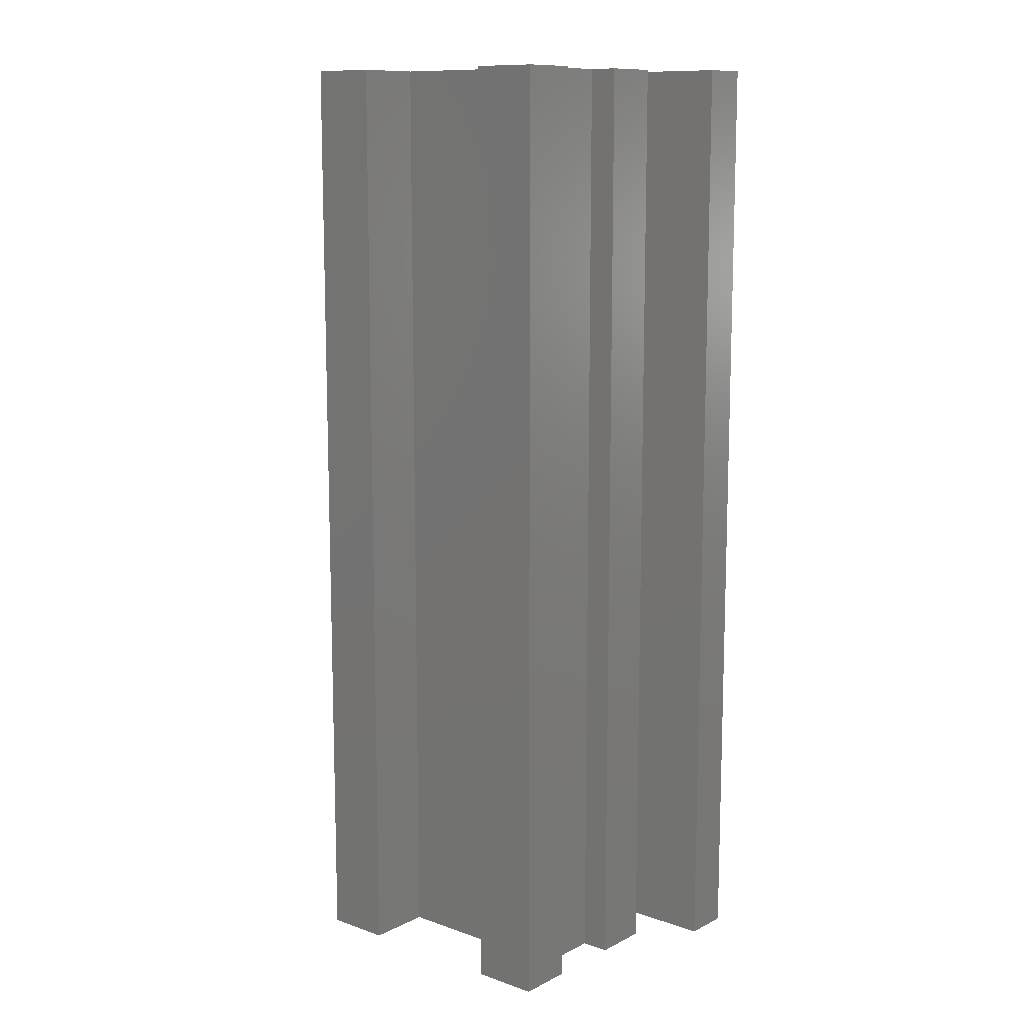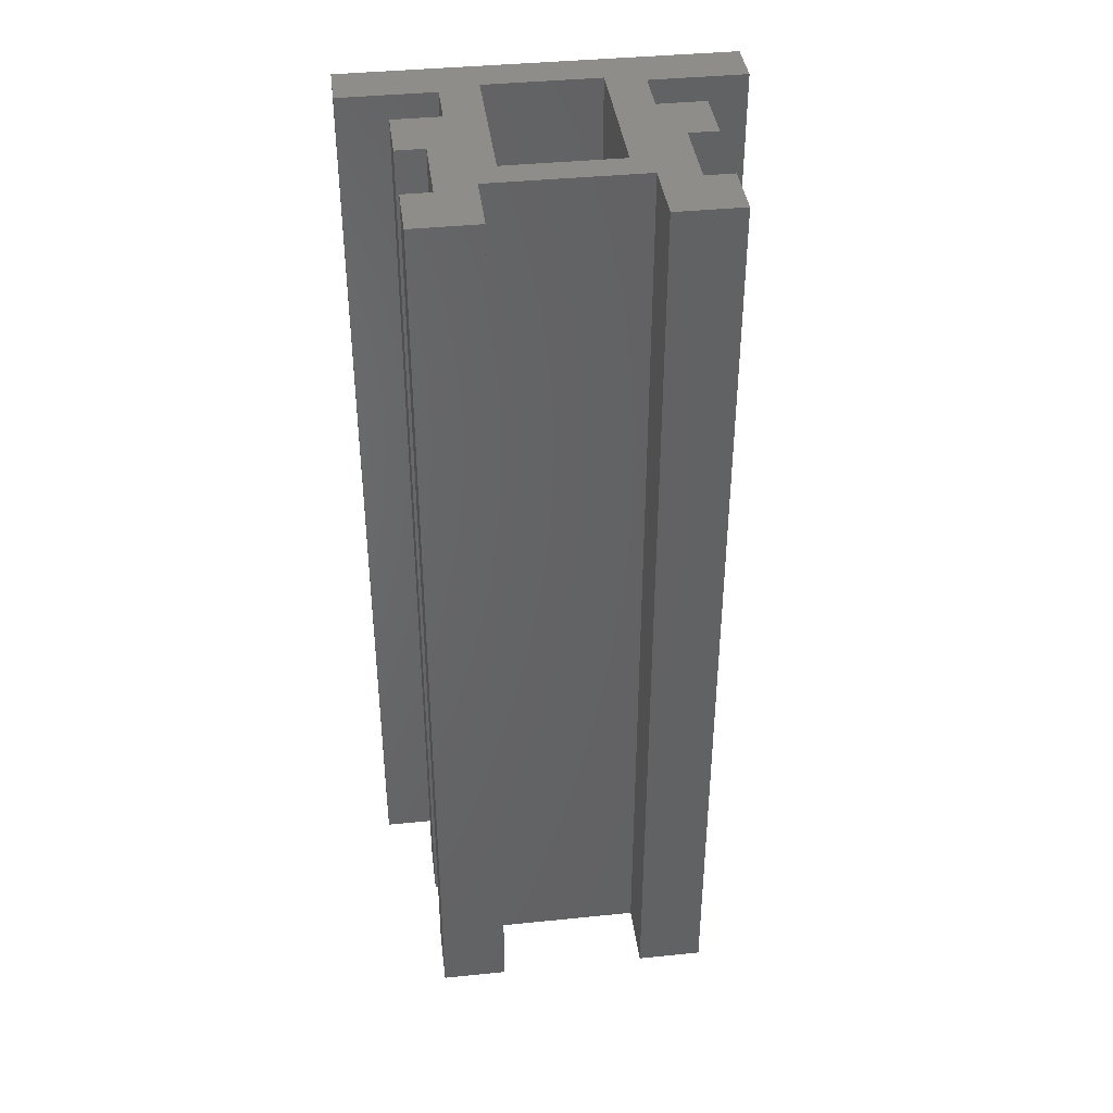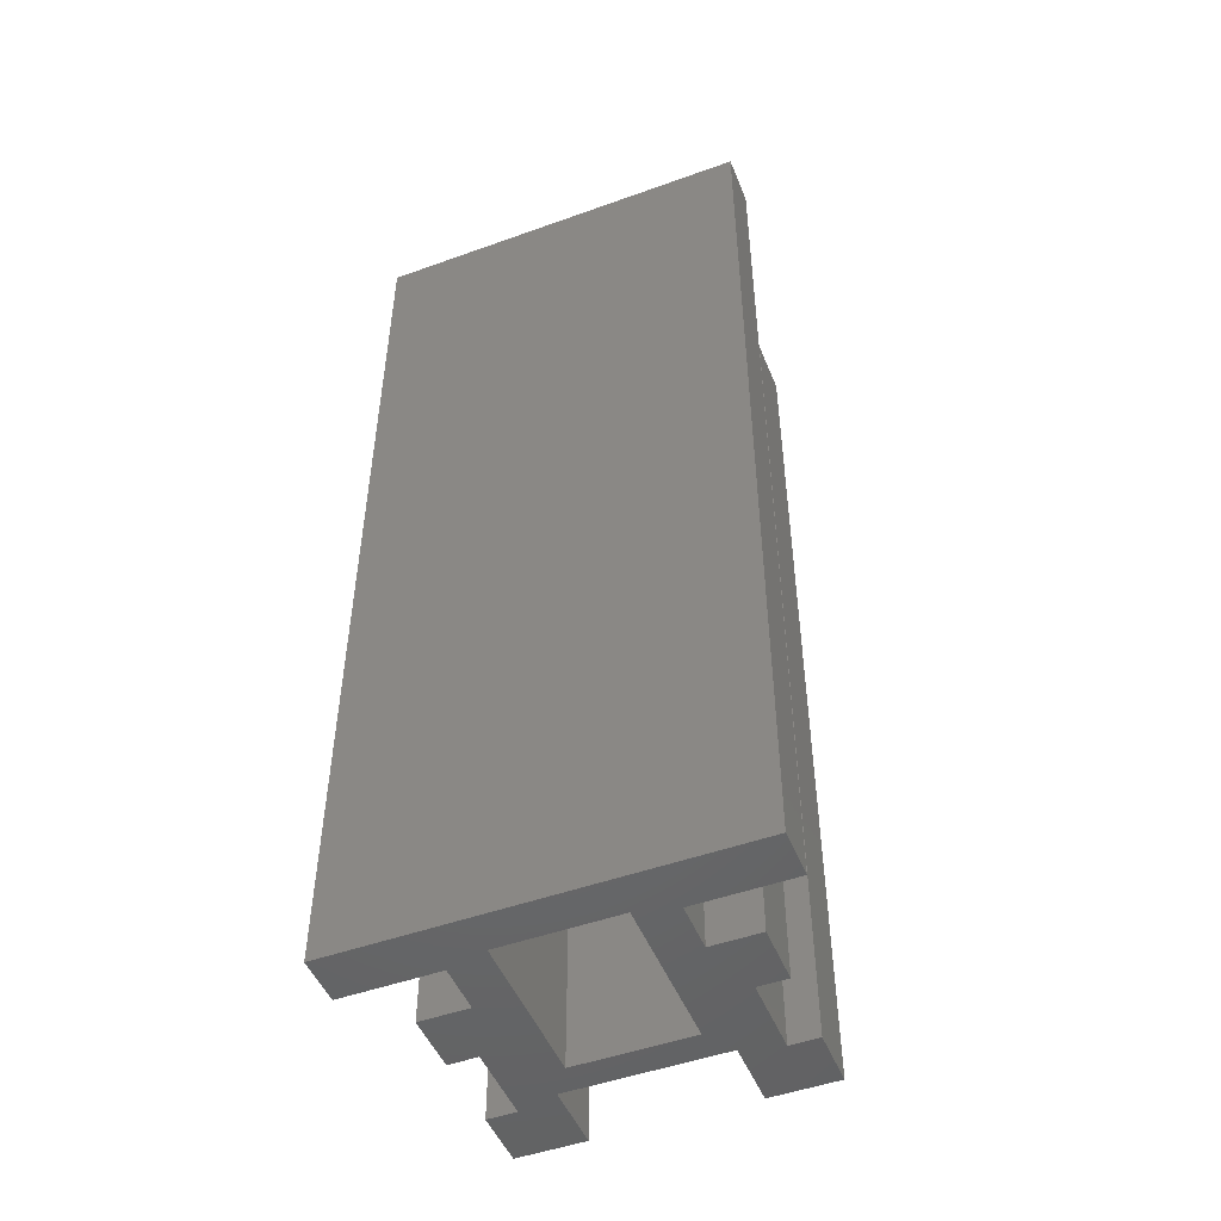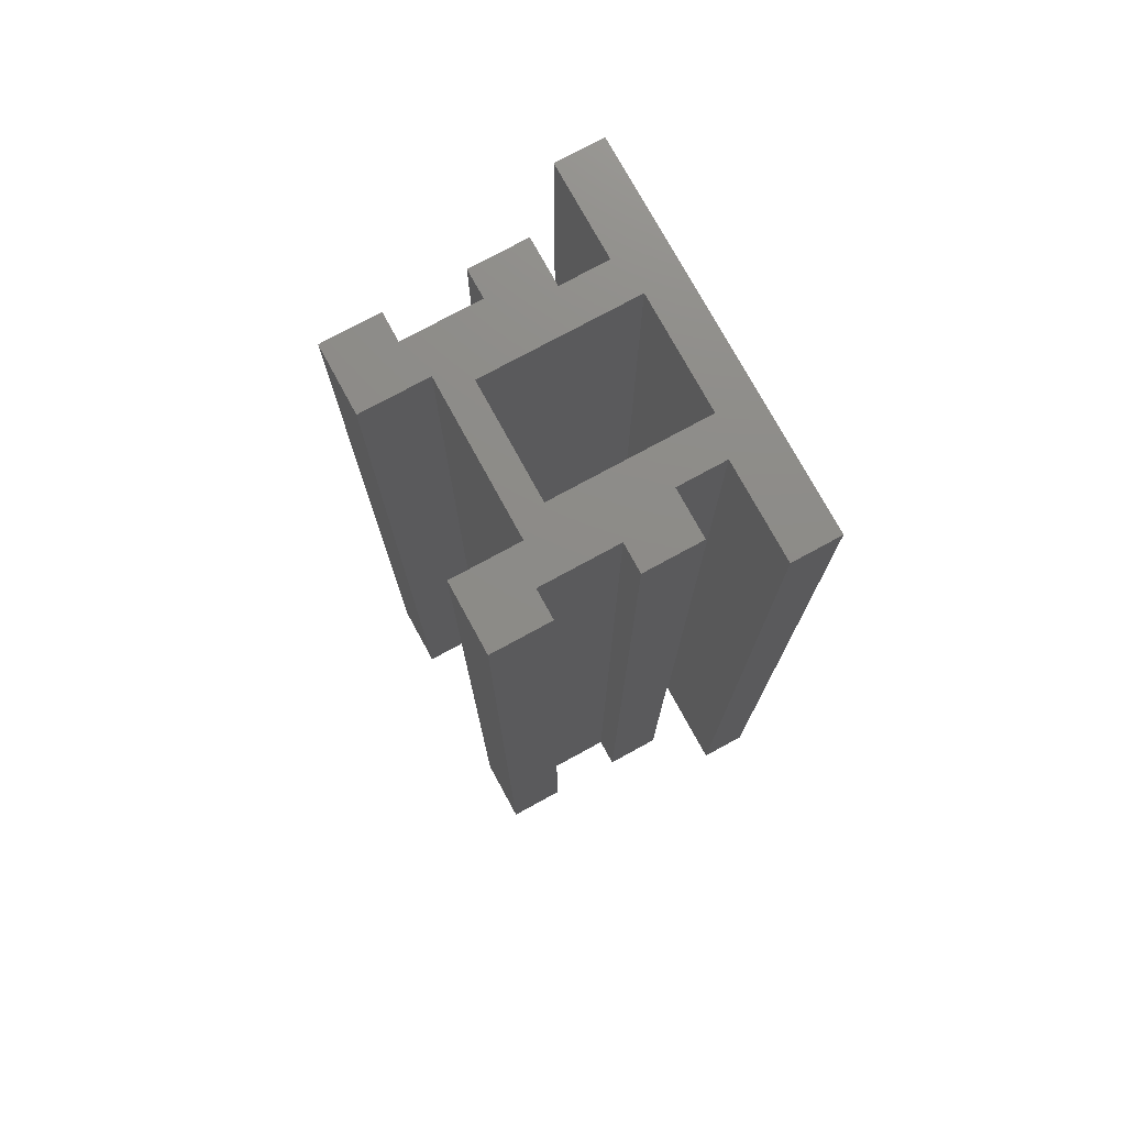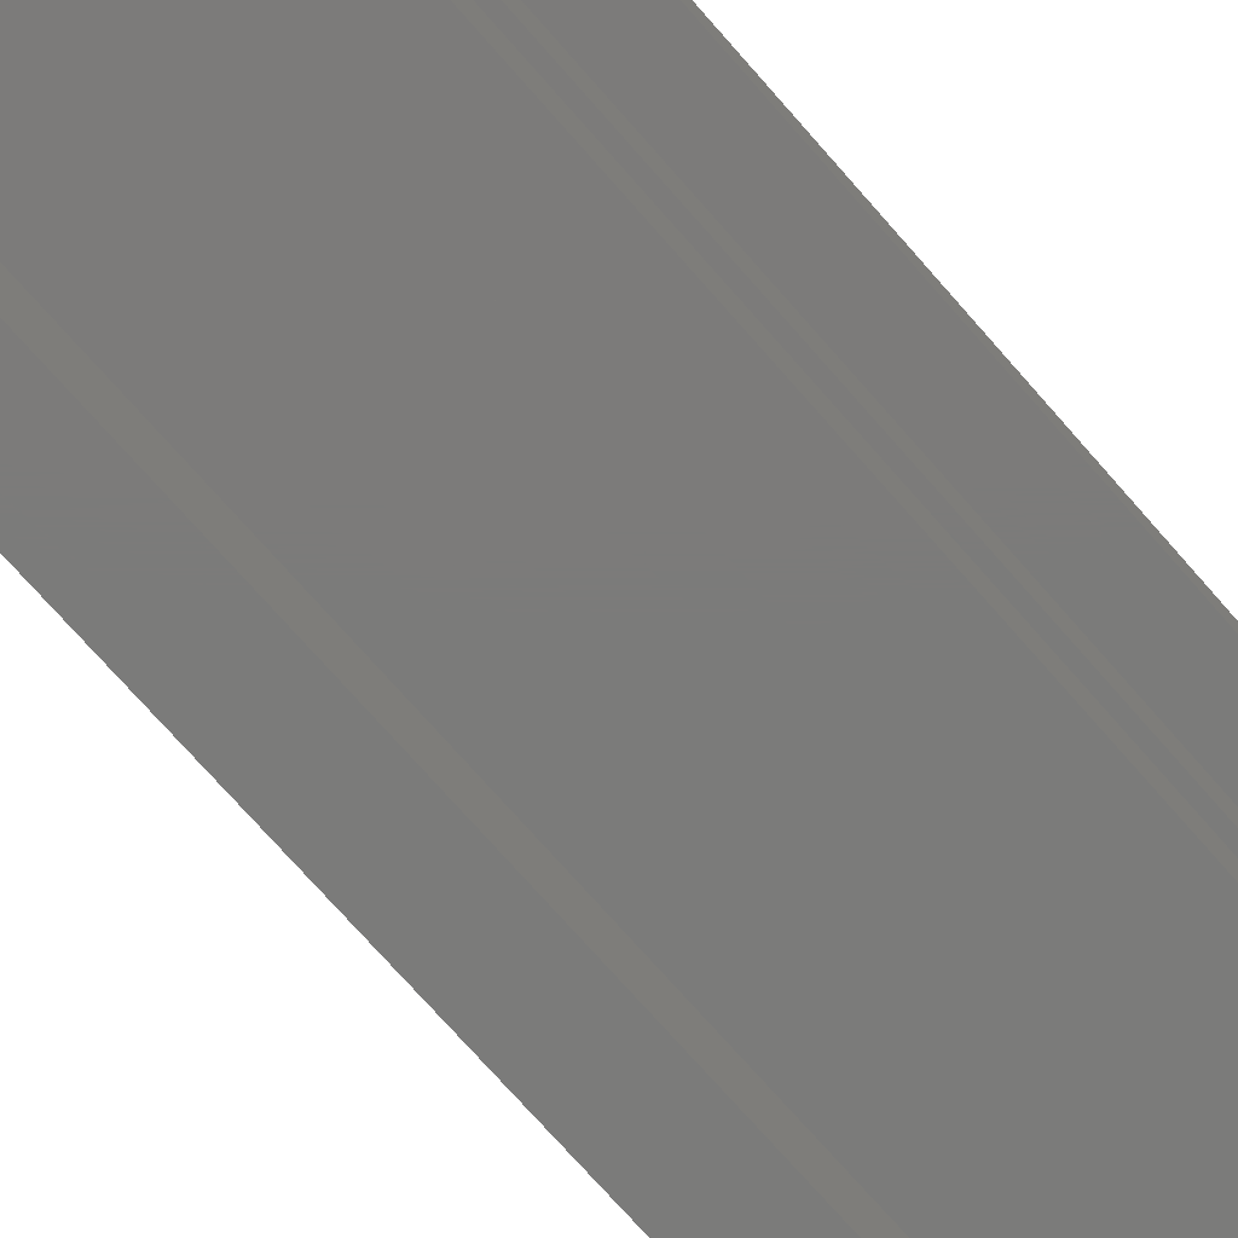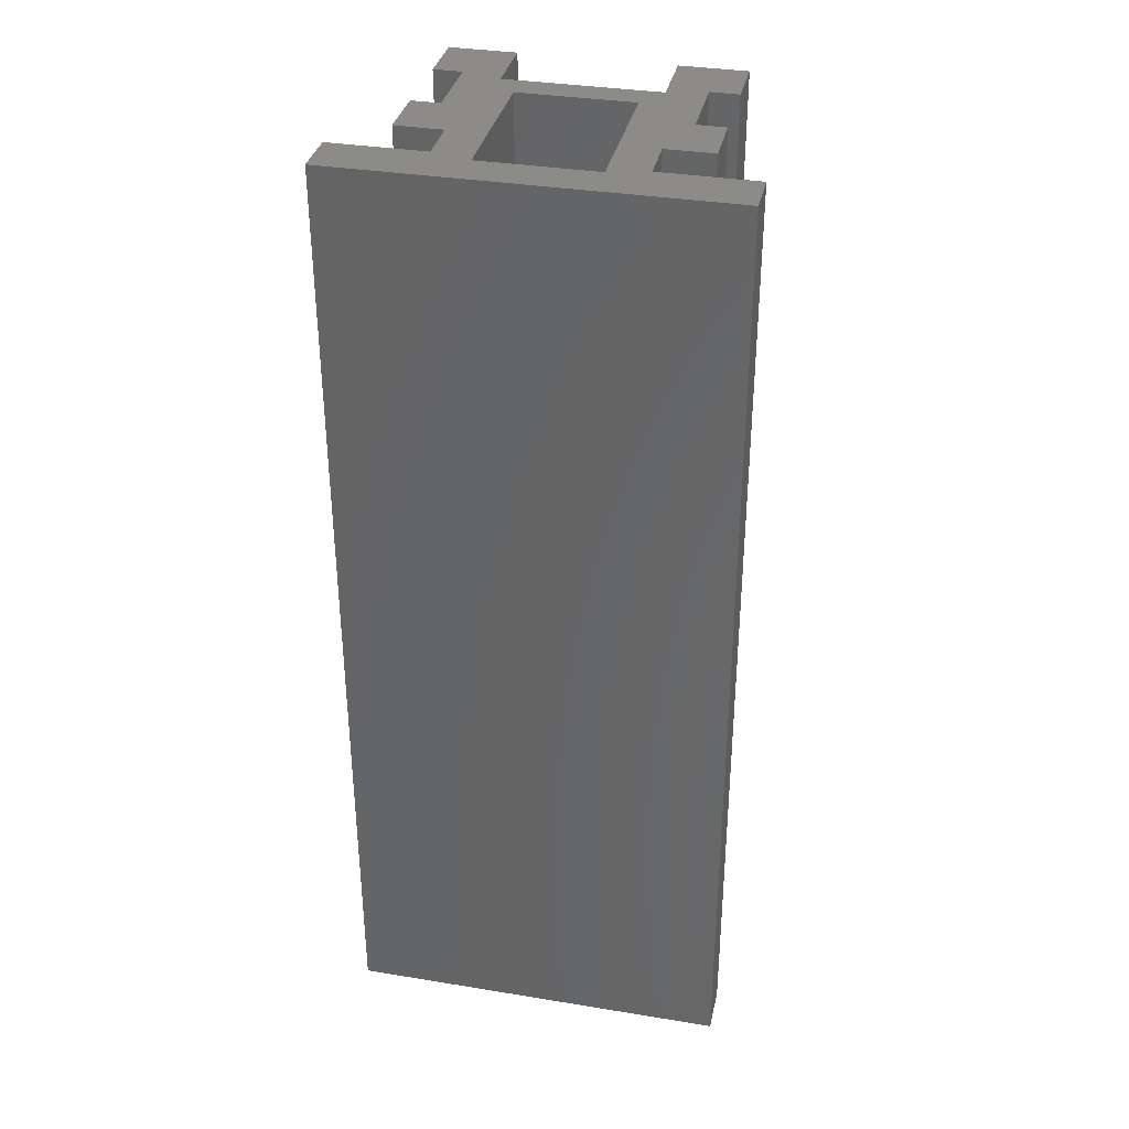
<metadata>
{"format":"stl","ext":"stl","renderer":"f3d","projection":"perspective","resolution":1024,"background":"white","views":[{"elev":11.4,"azim":40.0,"up":"+Z"},{"elev":39.6,"azim":-7.2,"up":"+Z"},{"elev":-49.2,"azim":-158.3,"up":"+Z"},{"elev":75.7,"azim":61.4,"up":"+Z"},{"elev":-74.5,"azim":41.4,"up":"+Y"},{"elev":34.9,"azim":-167.7,"up":"+Z"}]}
</metadata>
<code>
# stl→obj: 56 verts, 112 faces
v -20 15 0
v -20 10 0
v -20 15 100
v -20 10 100
v 20 15 0
v -6 11 0
v -6 -5 0
v 6 -5 0
v 8 -8 0
v 20 10 0
v 10 10 0
v 6 11 0
v 15 5 0
v 15 -1 0
v 10 5 0
v 15 -9 0
v 15 -15 0
v 12 -9 0
v -15 -1 0
v -15 5 0
v -12 -1 0
v -8 -15 0
v -15 -15 0
v -15 -9 0
v -12 -9 0
v 12 -1 0
v -8 -8 0
v -10 10 0
v 8 -15 0
v -10 5 0
v 20 15 100
v -6 11 100
v -10 10 100
v -10 5 100
v -15 5 100
v -15 -1 100
v -12 -9 100
v -15 -9 100
v -15 -15 100
v 8 -8 100
v 6 -5 100
v -8 -8 100
v 12 -1 100
v 8 -15 100
v 12 -9 100
v 15 -9 100
v 15 -15 100
v 10 5 100
v 10 10 100
v -12 -1 100
v 15 5 100
v 15 -1 100
v -6 -5 100
v 20 10 100
v 6 11 100
v -8 -15 100
f 1 2 3
f 3 2 4
f 2 1 5
f 6 2 5
f 7 8 9
f 10 11 5
f 12 6 5
f 13 14 15
f 16 17 18
f 19 20 21
f 18 17 9
f 22 23 24
f 22 24 25
f 8 15 26
f 8 11 15
f 25 21 27
f 7 21 20
f 26 15 14
f 8 12 11
f 9 8 18
f 28 2 6
f 25 27 22
f 26 18 8
f 11 12 5
f 29 9 17
f 7 27 21
f 9 27 7
f 6 30 28
f 30 7 20
f 6 7 30
f 1 3 5
f 5 3 31
f 3 4 31
f 32 4 33
f 34 35 36
f 37 38 39
f 40 41 42
f 37 39 42
f 43 44 45
f 43 40 44
f 46 44 47
f 45 44 46
f 41 48 49
f 34 36 50
f 32 50 37
f 48 41 40
f 40 43 51
f 52 51 43
f 32 34 50
f 32 37 53
f 54 31 49
f 53 42 41
f 37 42 53
f 31 4 32
f 41 49 55
f 48 40 51
f 32 33 34
f 42 39 56
f 49 31 55
f 55 31 32
f 28 33 4
f 2 28 4
f 28 30 33
f 33 30 34
f 20 35 30
f 30 35 34
f 20 19 35
f 35 19 36
f 21 50 36
f 19 21 36
f 37 50 25
f 25 50 21
f 37 25 38
f 38 25 24
f 24 23 38
f 38 23 39
f 39 23 22
f 56 39 22
f 42 56 22
f 27 42 22
f 9 40 42
f 27 9 42
f 44 40 29
f 29 40 9
f 44 29 17
f 47 44 17
f 17 16 46
f 47 17 46
f 46 16 45
f 45 16 18
f 43 45 18
f 26 43 18
f 14 52 43
f 26 14 43
f 14 13 51
f 52 14 51
f 15 48 13
f 13 48 51
f 15 11 49
f 48 15 49
f 10 54 49
f 11 10 49
f 10 5 31
f 54 10 31
f 32 53 7
f 6 32 7
f 12 55 32
f 6 12 32
f 41 55 8
f 8 55 12
f 41 8 53
f 53 8 7

</code>
